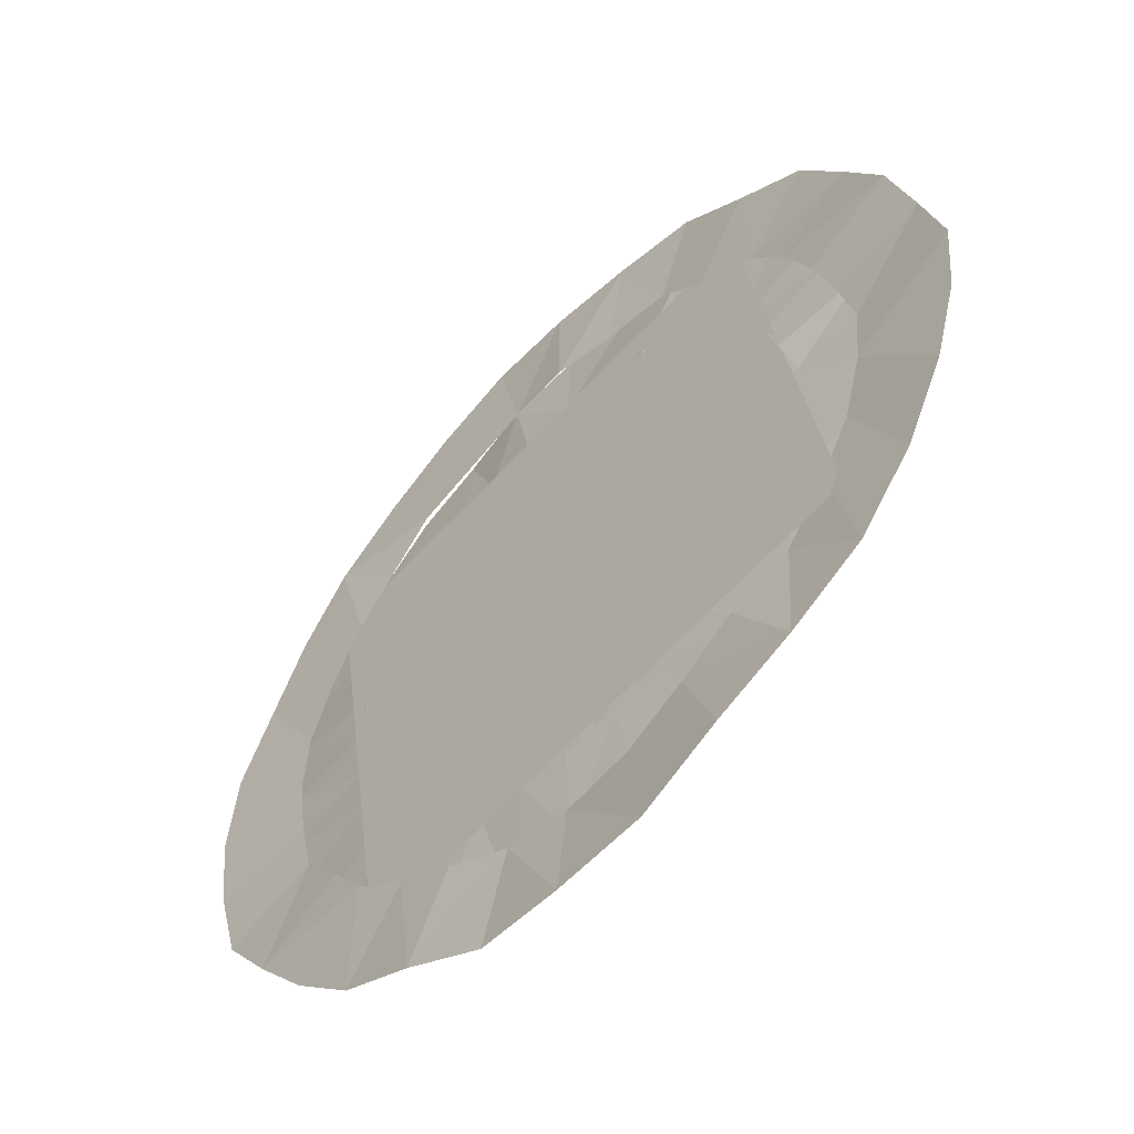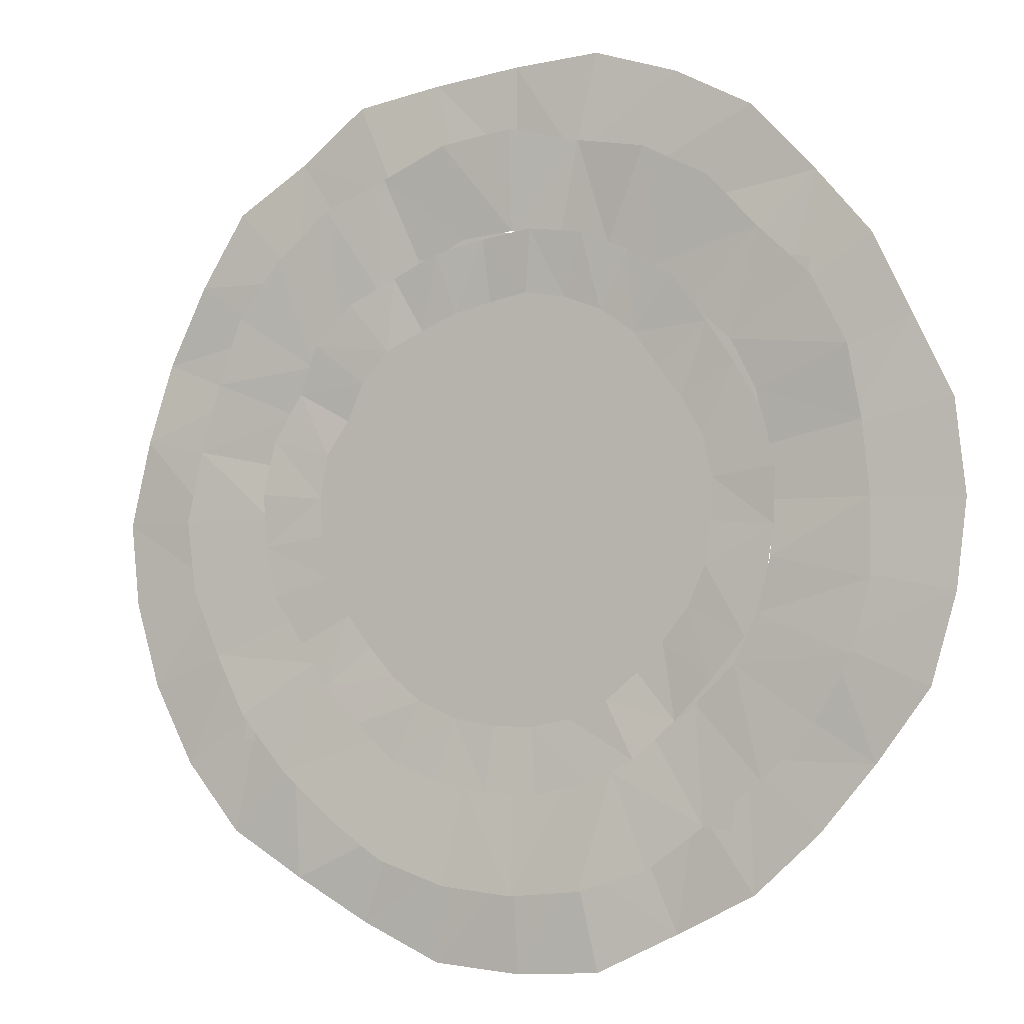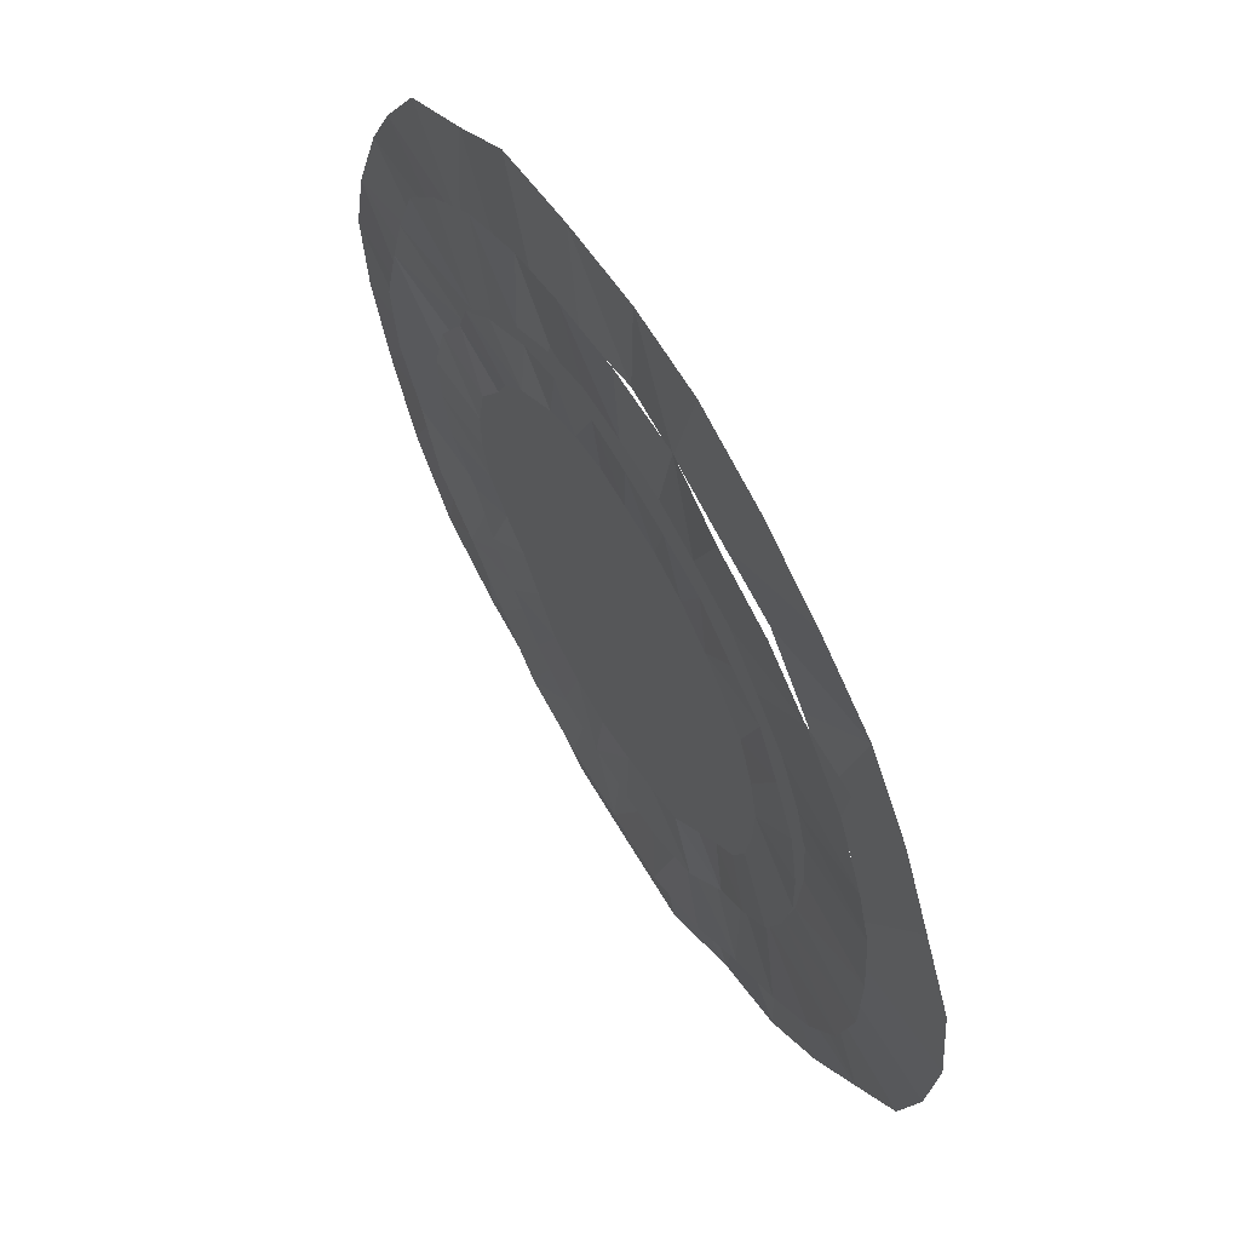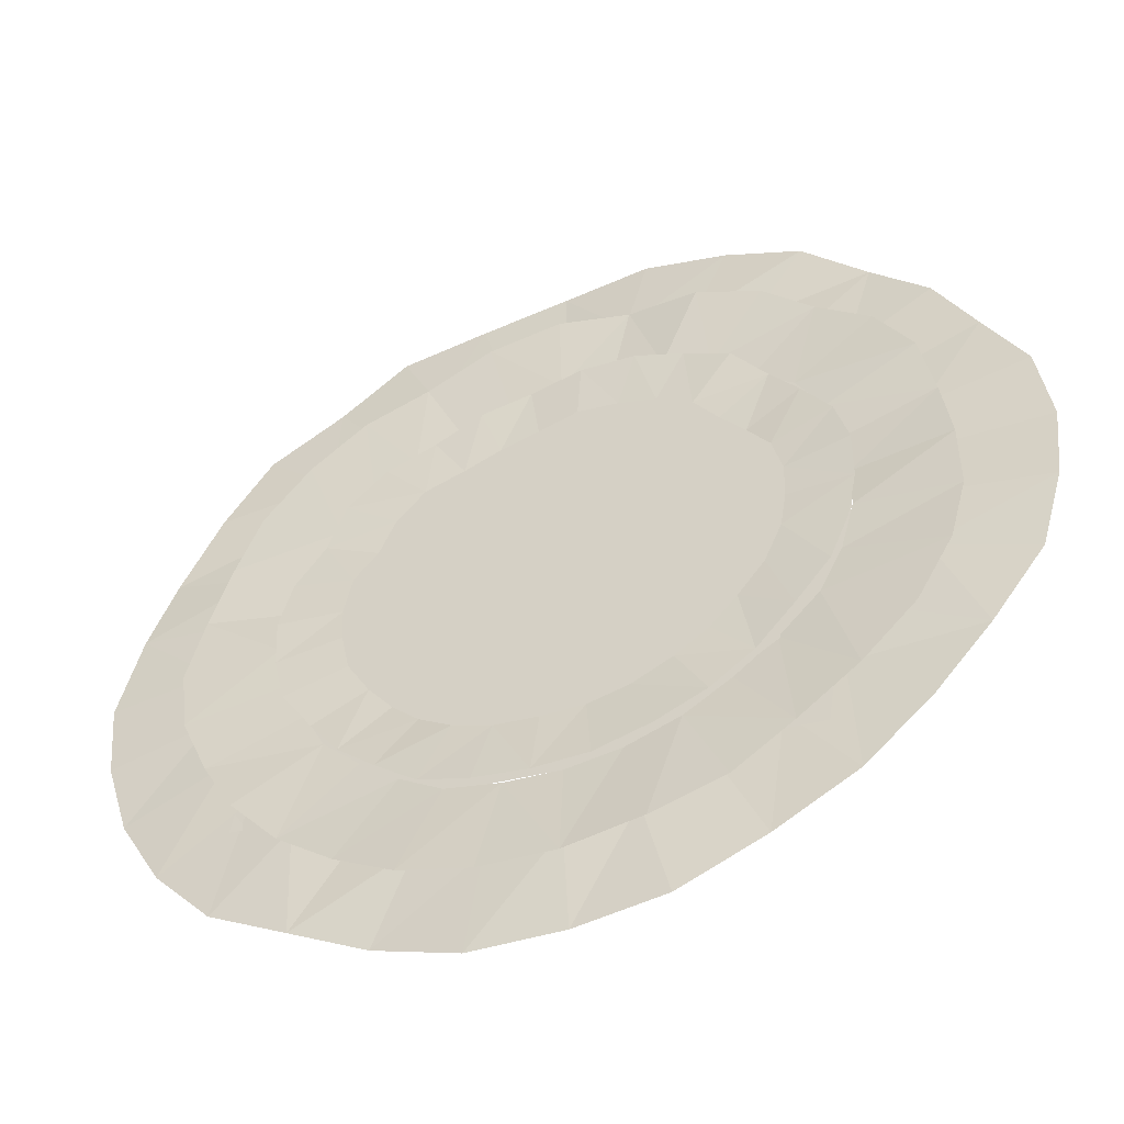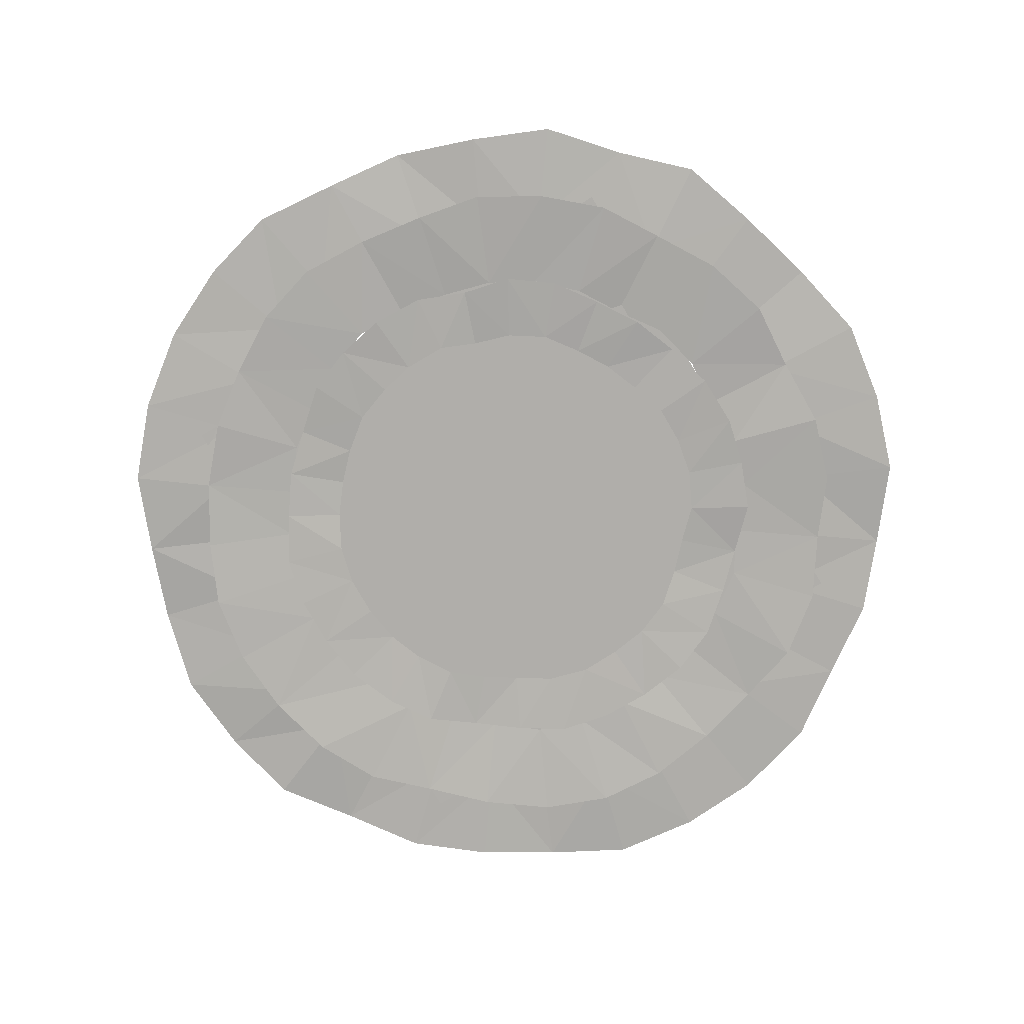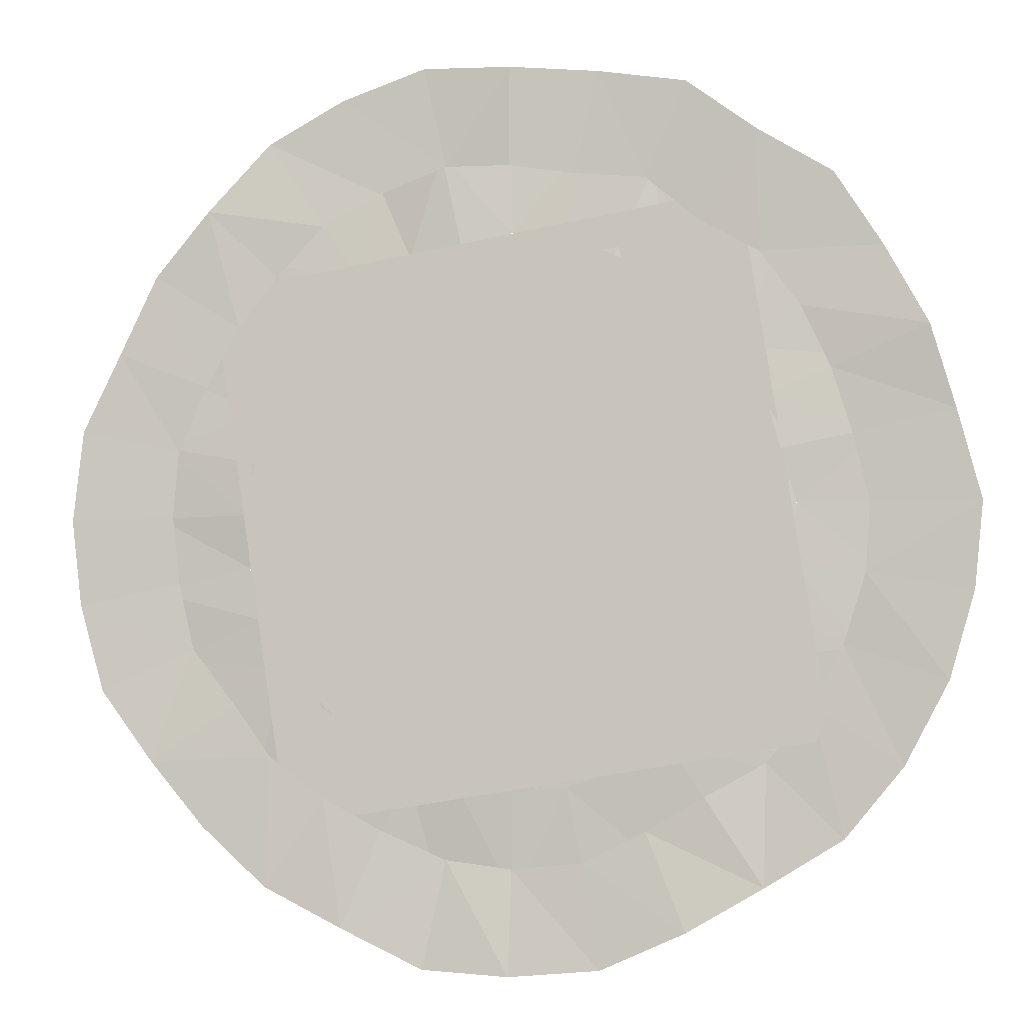
<metadata>
{"format":"obj","ext":"obj","renderer":"f3d","projection":"perspective","resolution":1024,"background":"white","views":[{"elev":-56.9,"azim":-134.5,"up":"+Z"},{"elev":-4.3,"azim":26.4,"up":"+Z"},{"elev":61.9,"azim":58.9,"up":"+Z"},{"elev":-52.0,"azim":22.1,"up":"+Z"},{"elev":-77.9,"azim":-49.9,"up":"+Y"},{"elev":-6.4,"azim":-167.7,"up":"+Z"}]}
</metadata>
<code>
o g_scroll_slow
v 3.75 -8.09 19.36
v 5.314 -8.307 26.54
v 7.7 -8.338 18.86
v 10.67 -8.921 25.51
v 11.25 -8.239 17.03
v 15.49 -8.811 23.02
v 14.08 -8.174 13.93
v 19.12 -8.57 19.12
v 17 -8.265 11.35
v 23.06 -8.717 15.41
v 18.85 -8.213 7.704
v 25.7 -8.851 10.46
v 19.5 -7.987 3.863
v 26.54 -8.473 5.263
v 19.91 -8.026 0.009151
v 27.13 -8.615 -0.01772
v 19.85 -8.336 -3.877
v 27.08 -8.685 -5.587
v 18.78 -8.24 -7.806
v 25.79 -8.855 -10.71
v 17.07 -8.234 -11.28
v 23.06 -8.728 -15.42
v 14.08 -7.985 -14.05
v 19.16 -8.633 -19.3
v 11.03 -8.025 -16.52
v 14.85 -8.534 -22.49
v 7.785 -8.242 -18.84
v 10.64 -8.709 -25.62
v 3.951 -8.171 -20.04
v 5.493 -8.907 -27.24
v 0.06329 -8.186 -20.44
v 0.01395 -8.716 -27.75
v -3.962 -8.243 -20.01
v -5.411 -8.715 -27.21
v -7.906 -8.199 -18.9
v -10.6 -8.76 -25.49
v -11.07 -8.024 -16.52
v -14.98 -8.534 -22.62
v -13.91 -8.036 -13.95
v -19.11 -8.434 -19.11
v -16.64 -8.083 -11
v -22.58 -8.662 -14.89
v -18.19 -8.124 -7.667
v -24.98 -8.503 -10.33
v -19.93 -8.214 -4
v -27 -8.653 -5.35
v -20.57 -8.286 0.006638
v -27.69 -8.645 -0.1035
v -19.51 -7.911 3.849
v -26.54 -8.512 5.254
v -18.45 -8.033 7.743
v -24.92 -8.609 10.39
v -16.81 -8.223 11.34
v -23.1 -8.635 15.33
v -14.36 -8.24 14.47
v -19.59 -8.757 19.6
v -11.25 -8.279 16.84
v -15.39 -8.715 23.06
v -7.635 -7.948 18.29
v -10.56 -8.508 25.04
v -4.057 -8.161 20.05
v -5.472 -8.782 27.09
v -0.01628 -8.278 20.35
v -0.02005 -8.705 27.82
f 63 2 64
f 3 2 1
f 5 4 3
f 5 8 6
f 9 8 7
f 9 12 10
f 11 14 12
f 15 14 13
f 17 16 15
f 19 18 17
f 21 20 19
f 21 24 22
f 23 26 24
f 27 26 25
f 27 30 28
f 29 32 30
f 33 32 31
f 33 36 34
f 35 38 36
f 37 40 38
f 41 40 39
f 41 44 42
f 45 44 43
f 47 46 45
f 47 50 48
f 51 50 49
f 53 52 51
f 53 56 54
f 55 58 56
f 57 60 58
f 61 60 59
f 63 62 61
f 63 1 2
f 3 4 2
f 5 6 4
f 5 7 8
f 9 10 8
f 9 11 12
f 11 13 14
f 15 16 14
f 17 18 16
f 19 20 18
f 21 22 20
f 21 23 24
f 23 25 26
f 27 28 26
f 27 29 30
f 29 31 32
f 33 34 32
f 33 35 36
f 35 37 38
f 37 39 40
f 41 42 40
f 41 43 44
f 45 46 44
f 47 48 46
f 47 49 50
f 51 52 50
f 53 54 52
f 53 55 56
f 55 57 58
f 57 59 60
f 61 62 60
f 63 64 62
o c_c
v -30 -5 -30
v -30 -5 30
v -30 5 -30
v -30 5 30
v 30 -5 -30
v 30 -5 30
v 30 5 -30
v 30 5 30
f 66 67 65
f 68 71 67
f 72 69 71
f 70 65 69
f 71 65 67
f 68 70 72
f 66 68 67
f 68 72 71
f 72 70 69
f 70 66 65
f 71 69 65
f 68 66 70
o g_icon
v -22.82 -8 -16.71
v -16.71 -8 22.82
v 16.71 -8 -22.82
v 22.82 -8 16.71
f 76 73 75
f 76 74 73
o co_culling
v 0 -5 0
v 0 -5 0
v 0 -5 0
v 0 -5 0
v 0 -5 0
v 0 -5 0
v 0 -5 0
v 0 -5 0
f 77 80 79
f 79 84 83
f 83 82 81
f 81 78 77
f 79 81 77
f 84 78 82
f 77 78 80
f 79 80 84
f 83 84 82
f 81 82 78
f 79 83 81
f 84 80 78
o g_scroll
v 9.938 -8.556 -11.84
v 12.77 -8.589 -15.21
v 11.9 -8.589 -9.658
v 15.61 -8.902 -12.42
v 13.89 -8.757 -7.335
v 18.21 -9.078 -9.401
v 15.23 -8.885 -4.385
v 19.67 -9.062 -5.731
v 15.67 -8.78 -1.328
v 20.41 -9.001 -1.79
v 15.74 -8.735 1.724
v 20.5 -9.11 2.277
v 15.04 -8.718 4.745
v 19.55 -8.982 6.178
v 13.41 -8.5 7.395
v 17.46 -8.837 9.644
v 11.63 -8.587 9.721
v 15.37 -8.717 12.67
v 9.862 -8.758 12.24
v 12.91 -9.113 16.1
v 7.246 -8.753 14.09
v 9.465 -9.01 18.17
v 4.414 -8.717 15.15
v 5.881 -9.114 19.69
v 1.372 -8.752 15.69
v 1.779 -9.032 20.27
v -1.655 -8.508 15.19
v -2.171 -8.736 19.8
v -4.561 -8.448 14.57
v -5.955 -8.891 19.04
v -7.306 -8.461 13.46
v -9.562 -8.742 17.45
v -10.11 -8.761 12.08
v -13.17 -9 15.69
v -12.23 -8.722 9.763
v -16.09 -9.037 12.85
v -13.57 -8.499 7.038
v -17.54 -8.772 9.215
v -15.2 -8.762 4.537
v -19.67 -8.949 5.743
v -15.74 -8.804 1.274
v -20.53 -9.138 1.711
v -15.59 -8.84 -1.573
v -20.38 -9.006 -2.23
v -15 -8.735 -4.685
v -19.57 -8.95 -5.993
v -13.43 -8.544 -7.519
v -17.36 -8.686 -9.535
v -11.7 -8.401 -9.859
v -15.23 -8.754 -12.81
v -9.704 -8.507 -12
v -12.49 -8.832 -15.47
v -7.274 -8.743 -13.85
v -9.396 -8.936 -18.2
v -4.456 -8.759 -15.07
v -5.72 -9.034 -19.65
v -1.274 -8.793 -15.63
v -1.777 -9 -20.39
v 1.774 -8.683 -15.69
v 2.168 -9.011 -20.54
v 4.678 -8.689 -15.09
v 6.247 -9.054 -19.59
v 7.606 -8.792 -13.83
v 9.785 -8.992 -17.97
v -25.74 -8.061 -0.04452
v -33.54 -7.638 -0.1894
v -25.38 -7.924 -5.064
v -32.89 -7.655 -6.389
v -23.75 -8.091 -10.08
v -31.04 -7.626 -12.67
v -21.47 -8.046 -14.29
v -27.84 -7.781 -18.59
v -18.21 -8.19 -18.35
v -23.61 -7.825 -23.64
v -13.88 -7.758 -20.72
v -18.04 -7.738 -27
v -9.666 -7.92 -23.12
v -12.56 -7.398 -30.13
v -5.12 -8.033 -25.37
v -6.409 -7.651 -32.81
v 0.04906 -8.292 -25.83
v 0.1882 -7.661 -33.35
v 4.802 -8.113 -25.19
v 6.504 -7.857 -32.93
v 9.532 -7.728 -23.1
v 12.43 -7.461 -30.06
v 13.91 -7.748 -20.79
v 18.24 -7.686 -27.17
v 17.93 -7.666 -17.79
v 23.02 -7.726 -22.85
v 20.71 -7.803 -14.01
v 27.06 -7.678 -18.09
v 24.07 -8.12 -9.83
v 30.98 -7.814 -12.89
v 25.22 -8.109 -4.952
v 32.83 -7.839 -6.513
v 25.74 -7.948 -0.02501
v 33.53 -7.636 -0.2075
v 25.34 -7.921 4.886
v 32.77 -7.612 6.558
v 23.16 -7.743 9.61
v 29.96 -7.607 12.32
v 20.73 -7.767 14.02
v 27.2 -7.642 18.12
v 17.84 -7.865 17.78
v 23.11 -7.469 22.9
v 14.22 -7.773 21.41
v 18.48 -7.915 27.91
v 9.991 -8.028 23.71
v 12.8 -7.834 30.9
v 4.932 -8.028 25.51
v 6.55 -7.739 32.94
v 0.1204 -7.646 25.3
v 0.01097 -7.497 32.65
v -4.777 -7.903 24.5
v -6.548 -7.537 31.93
v -9.916 -8.013 23.98
v -12.99 -7.67 30.87
v -13.73 -7.91 20.71
v -18.07 -7.578 27.04
v -18.19 -7.931 18.11
v -23.56 -7.677 23.62
v -21.09 -7.754 14.04
v -27.01 -7.718 18.16
v -23.16 -7.832 9.541
v -30.16 -7.381 12.32
v -24.61 -7.997 4.808
v -31.86 -7.819 6.319
f 86 87 85
f 88 89 87
f 90 91 89
f 91 94 93
f 94 95 93
f 95 98 97
f 97 100 99
f 99 102 101
f 102 103 101
f 103 106 105
f 105 108 107
f 107 110 109
f 109 112 111
f 112 113 111
f 114 115 113
f 116 117 115
f 117 120 119
f 119 122 121
f 122 123 121
f 124 125 123
f 125 128 127
f 128 129 127
f 129 132 131
f 131 134 133
f 134 135 133
f 136 137 135
f 138 139 137
f 139 142 141
f 142 143 141
f 143 146 145
f 145 148 147
f 147 86 85
f 150 151 149
f 151 154 153
f 153 156 155
f 155 158 157
f 157 160 159
f 160 161 159
f 162 163 161
f 164 165 163
f 166 167 165
f 167 170 169
f 170 171 169
f 172 173 171
f 173 176 175
f 176 177 175
f 177 180 179
f 179 182 181
f 182 183 181
f 183 186 185
f 185 188 187
f 187 190 189
f 190 191 189
f 192 193 191
f 194 195 193
f 195 198 197
f 197 200 199
f 200 201 199
f 201 204 203
f 204 205 203
f 205 208 207
f 207 210 209
f 209 212 211
f 212 149 211
f 86 88 87
f 88 90 89
f 90 92 91
f 91 92 94
f 94 96 95
f 95 96 98
f 97 98 100
f 99 100 102
f 102 104 103
f 103 104 106
f 105 106 108
f 107 108 110
f 109 110 112
f 112 114 113
f 114 116 115
f 116 118 117
f 117 118 120
f 119 120 122
f 122 124 123
f 124 126 125
f 125 126 128
f 128 130 129
f 129 130 132
f 131 132 134
f 134 136 135
f 136 138 137
f 138 140 139
f 139 140 142
f 142 144 143
f 143 144 146
f 145 146 148
f 147 148 86
f 150 152 151
f 151 152 154
f 153 154 156
f 155 156 158
f 157 158 160
f 160 162 161
f 162 164 163
f 164 166 165
f 166 168 167
f 167 168 170
f 170 172 171
f 172 174 173
f 173 174 176
f 176 178 177
f 177 178 180
f 179 180 182
f 182 184 183
f 183 184 186
f 185 186 188
f 187 188 190
f 190 192 191
f 192 194 193
f 194 196 195
f 195 196 198
f 197 198 200
f 200 202 201
f 201 202 204
f 204 206 205
f 205 206 208
f 207 208 210
f 209 210 212
f 212 150 149

</code>
